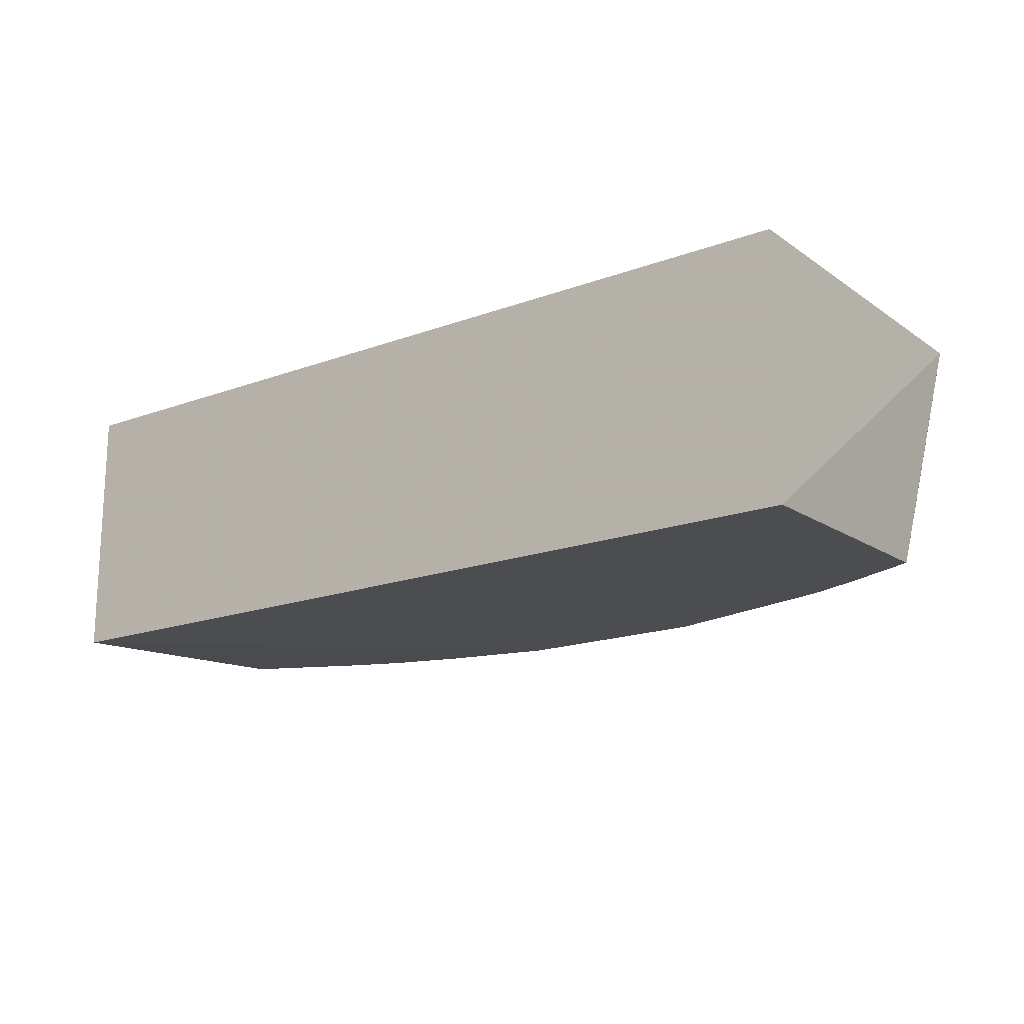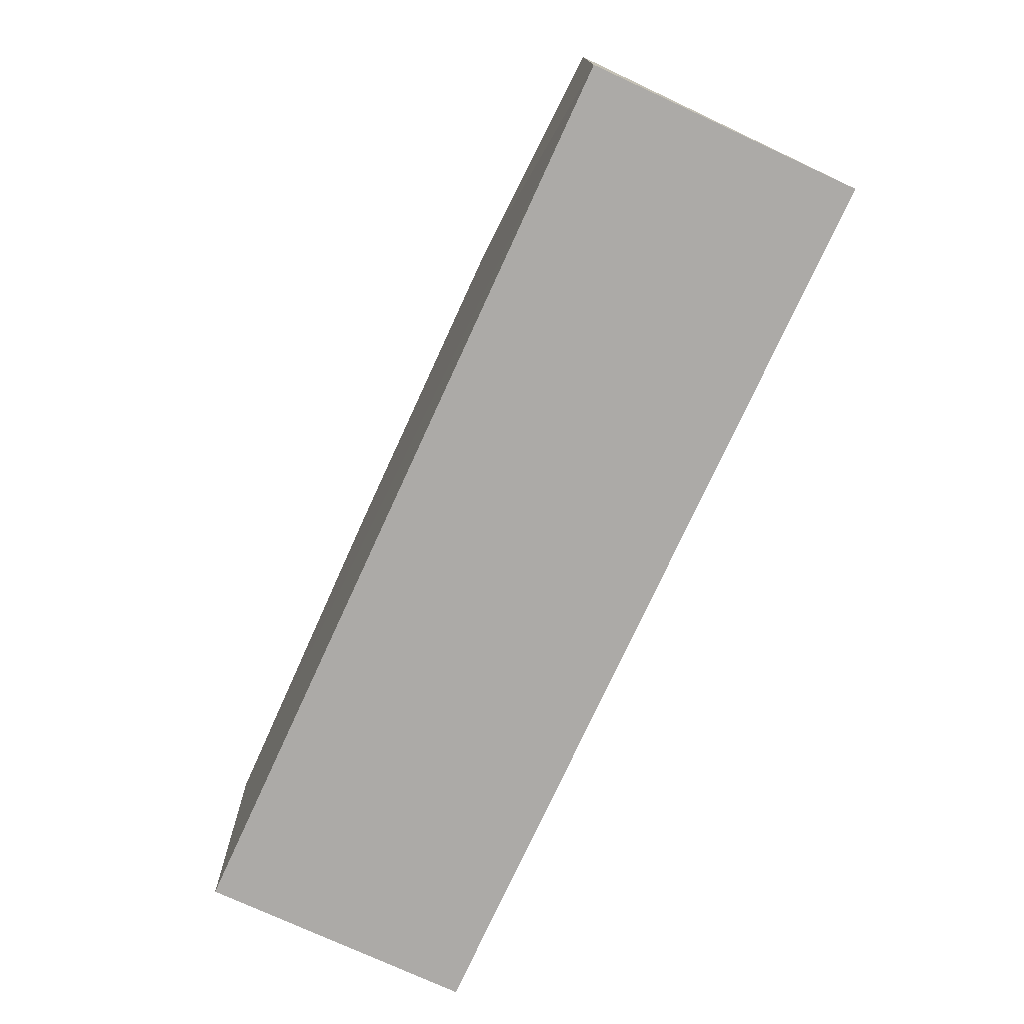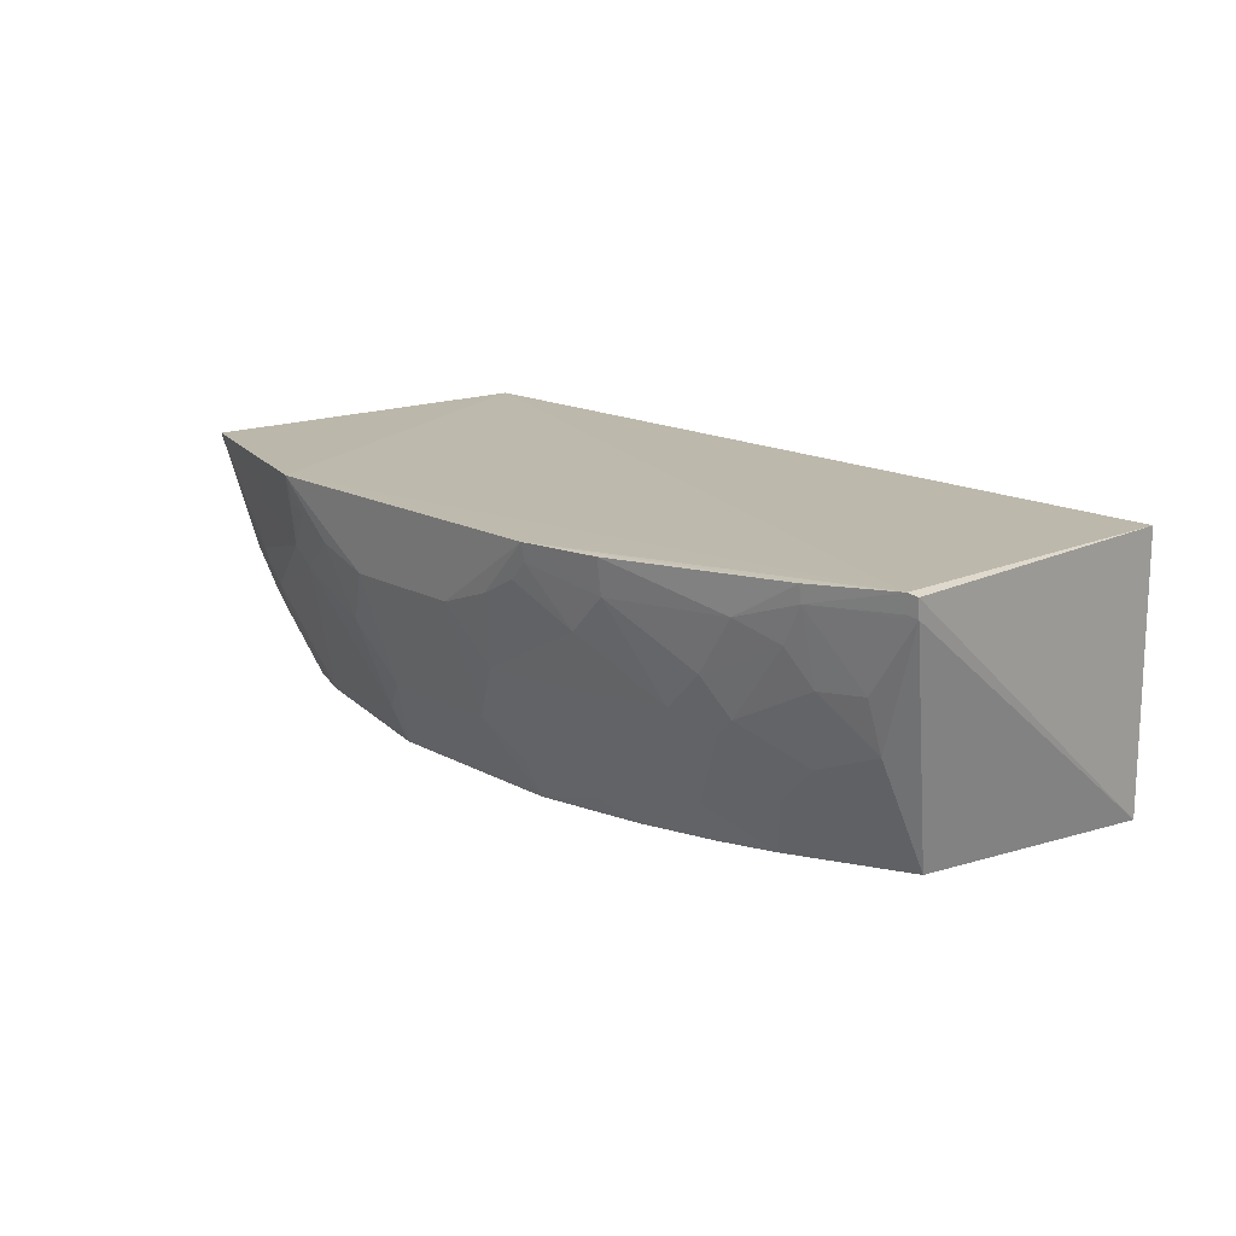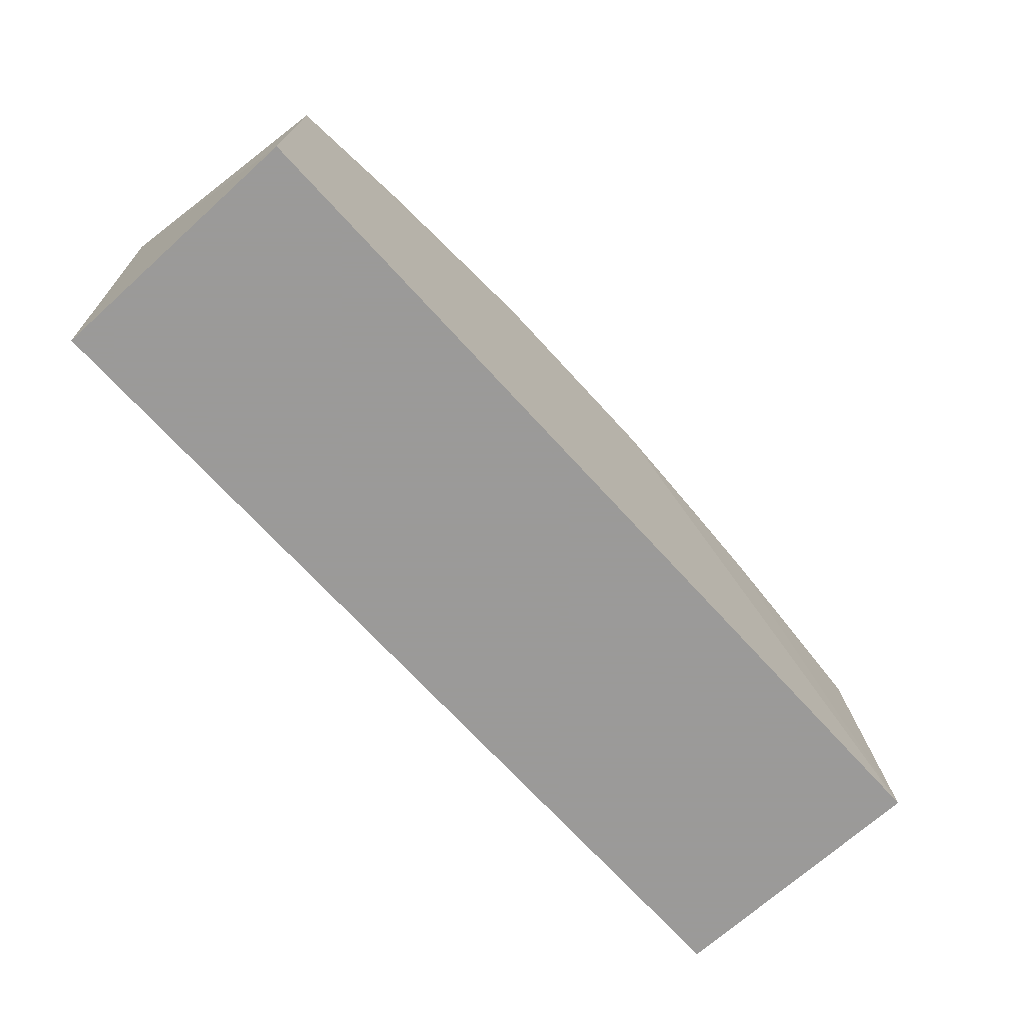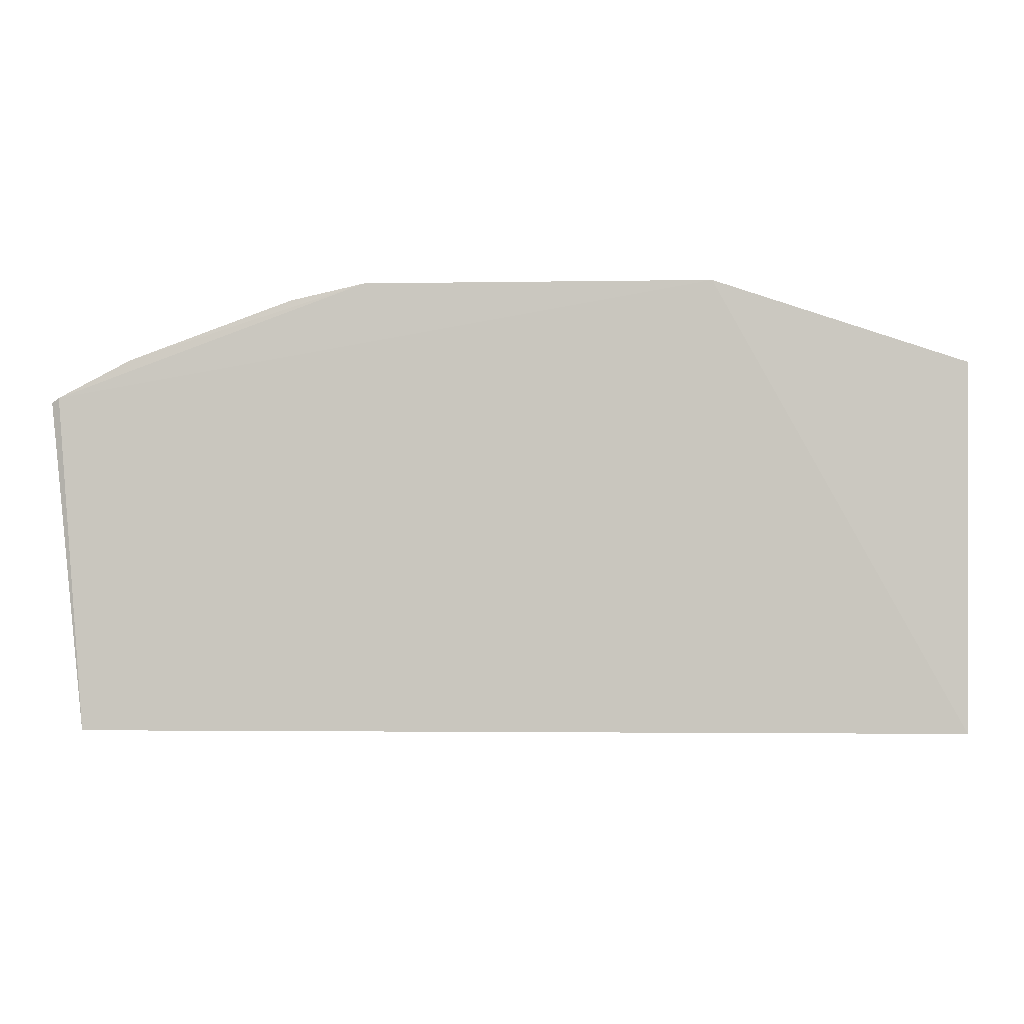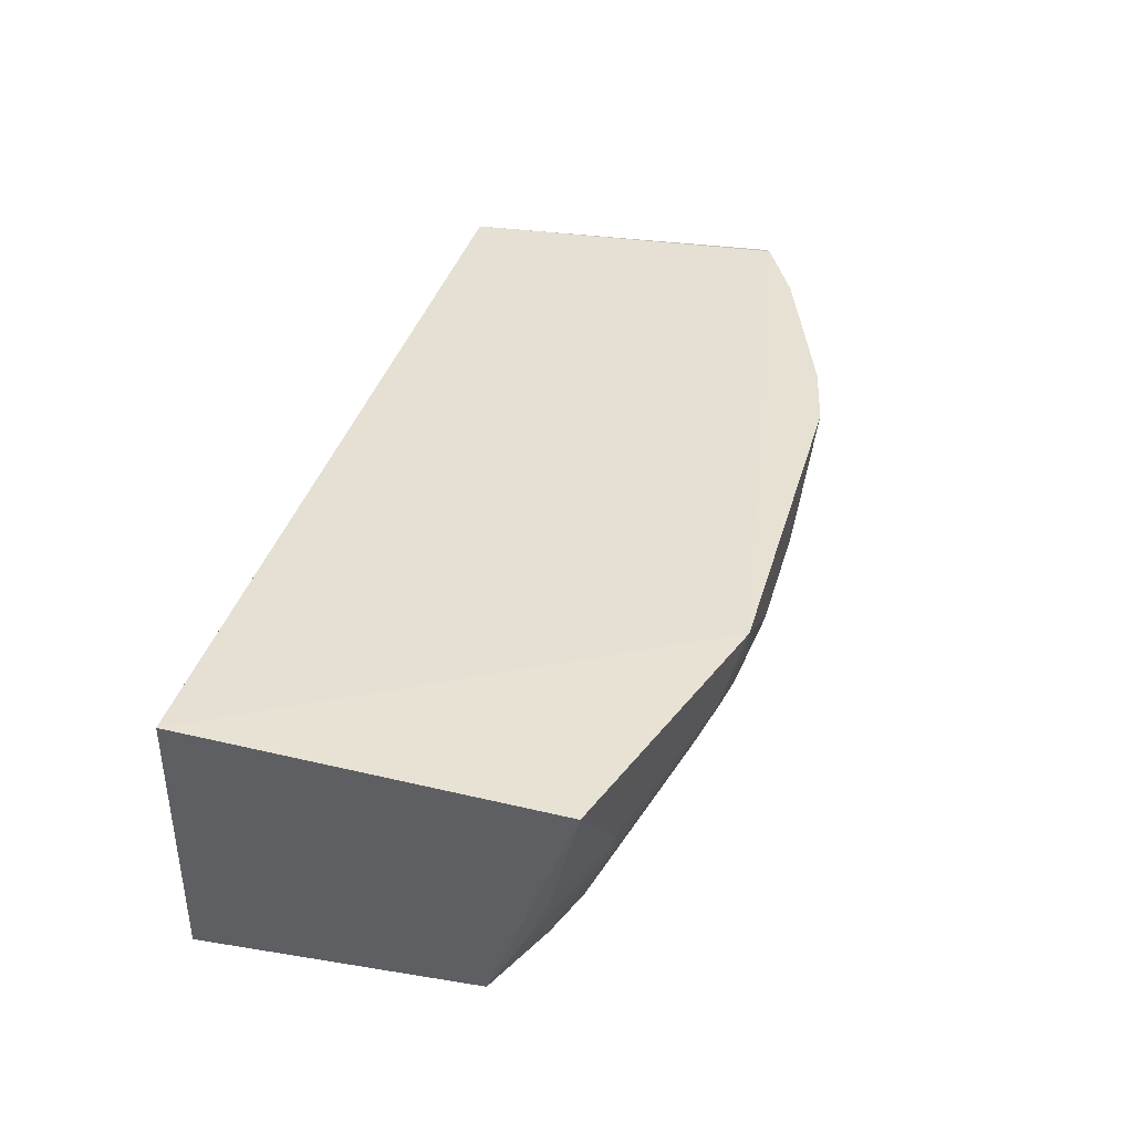
<metadata>
{"format":"obj","ext":"obj","renderer":"f3d","projection":"perspective","resolution":1024,"background":"white","views":[{"elev":-17.3,"azim":-143.7,"up":"+Y"},{"elev":-76.1,"azim":-114.7,"up":"+Z"},{"elev":15.4,"azim":49.2,"up":"+Y"},{"elev":-69.5,"azim":-47.8,"up":"+Z"},{"elev":-2.6,"azim":-176.5,"up":"+Z"},{"elev":38.5,"azim":-74.2,"up":"+Y"}]}
</metadata>
<code>
v 418.6 -462.1 2317
v 1180 -512.2 2024
v 1103 -472.6 1238
v -1013 -472.6 1238
v -987.6 -1073 1904
v 1165 -461.3 2044
v 679.2 -1073 2034
v -1024 -477.1 2117
v 1103 -1103 1238
v -418.6 -462.1 2317
v 765.6 -678.8 2169
v 1184 -468.9 2032
v -1013 -1103 1238
v 1071 -1071 1861
v -768.7 -810.4 2123
v 152.5 -901.8 2218
v 990.8 -463.5 2134
v 241.4 -1077 2129
v 940.6 -854.6 2033
v -814.7 -727.3 2135
v 153.7 -636.5 2308
v 505.8 -768.4 2215
v -241.2 -986.2 2172
v 598.3 -464.7 2277
v 989.2 -504 2128
v -241.4 -1077 2129
v 768.7 -810.4 2123
v 805.6 -1071 1990
v 1071 -805.6 1990
v -462.2 -636.2 2268
v -990.5 -768.7 2044
v 242.4 -766.1 2261
v 416.7 -1031 2125
v -242.4 -766.1 2261
v 590.4 -547.9 2260
v 1161 -504.6 2036
v 982.9 -679.4 2079
v 854.5 -548.4 2173
v -152.5 -901.8 2218
v -679.2 -1073 2034
v 592.6 -943.1 2124
v 678.8 -765.6 2169
v 854.6 -940.6 2033
v -854.6 -940.6 2033
v -810.4 -768.7 2123
v 502.5 -634.9 2258
v 286.2 -592.2 2307
v 505.4 -1073 2084
v 329 -857.1 2216
v -416.4 -679.4 2263
v -153.7 -636.5 2308
v 1073 -679.2 2034
v 810.4 -768.7 2123
v 943.1 -592.6 2124
v 679.4 -982.9 2079
v -983.6 -897.8 1994
v -805.6 -1071 1990
v 416.8 -505 2308
v 241.2 -986.2 2172
v -286.2 -592.2 2307
v -940.6 -854.6 2033
v 373.6 -547.9 2305
v -373.6 -547.9 2305
v -416.8 -505 2308
f 6 3 4
f 9 4 3
f 10 6 4
f 10 1 6
f 10 4 8
f 12 6 2
f 12 3 6
f 12 9 3
f 12 2 9
f 13 8 4
f 13 5 8
f 13 4 9
f 14 9 2
f 14 7 9
f 17 6 1
f 18 13 9
f 18 9 7
f 21 1 10
f 24 17 1
f 25 6 17
f 26 5 13
f 26 13 18
f 26 18 16
f 28 7 14
f 29 19 14
f 29 14 2
f 30 20 15
f 30 10 8
f 30 8 20
f 31 20 8
f 31 8 5
f 32 21 16
f 35 24 1
f 36 25 2
f 36 2 6
f 36 6 25
f 37 19 29
f 38 35 11
f 38 24 35
f 38 25 17
f 38 17 24
f 39 26 16
f 39 23 26
f 39 34 23
f 40 26 23
f 40 5 26
f 41 22 33
f 42 41 27
f 42 22 41
f 42 11 35
f 43 28 14
f 43 14 19
f 44 40 15
f 45 15 20
f 45 20 31
f 46 32 22
f 46 42 35
f 46 22 42
f 47 1 21
f 47 21 32
f 47 32 46
f 48 33 18
f 48 18 7
f 48 41 33
f 49 33 22
f 49 22 32
f 49 32 16
f 50 23 34
f 50 40 23
f 50 30 15
f 50 15 40
f 51 21 10
f 51 34 39
f 51 39 16
f 51 16 21
f 52 37 29
f 52 29 2
f 52 2 25
f 52 25 37
f 53 19 37
f 53 43 19
f 53 27 43
f 53 42 27
f 53 11 42
f 54 37 25
f 54 25 38
f 54 53 37
f 54 38 11
f 54 11 53
f 55 7 28
f 55 28 43
f 55 48 7
f 55 41 48
f 55 43 27
f 55 27 41
f 56 31 5
f 56 5 44
f 57 44 5
f 57 5 40
f 57 40 44
f 58 46 35
f 58 35 1
f 59 49 16
f 59 16 18
f 59 18 33
f 59 33 49
f 60 50 34
f 60 34 51
f 60 30 50
f 60 51 10
f 61 45 31
f 61 31 56
f 61 56 44
f 61 44 15
f 61 15 45
f 62 47 46
f 62 46 58
f 62 58 1
f 62 1 47
f 63 60 10
f 63 30 60
f 64 63 10
f 64 10 30
f 64 30 63

</code>
